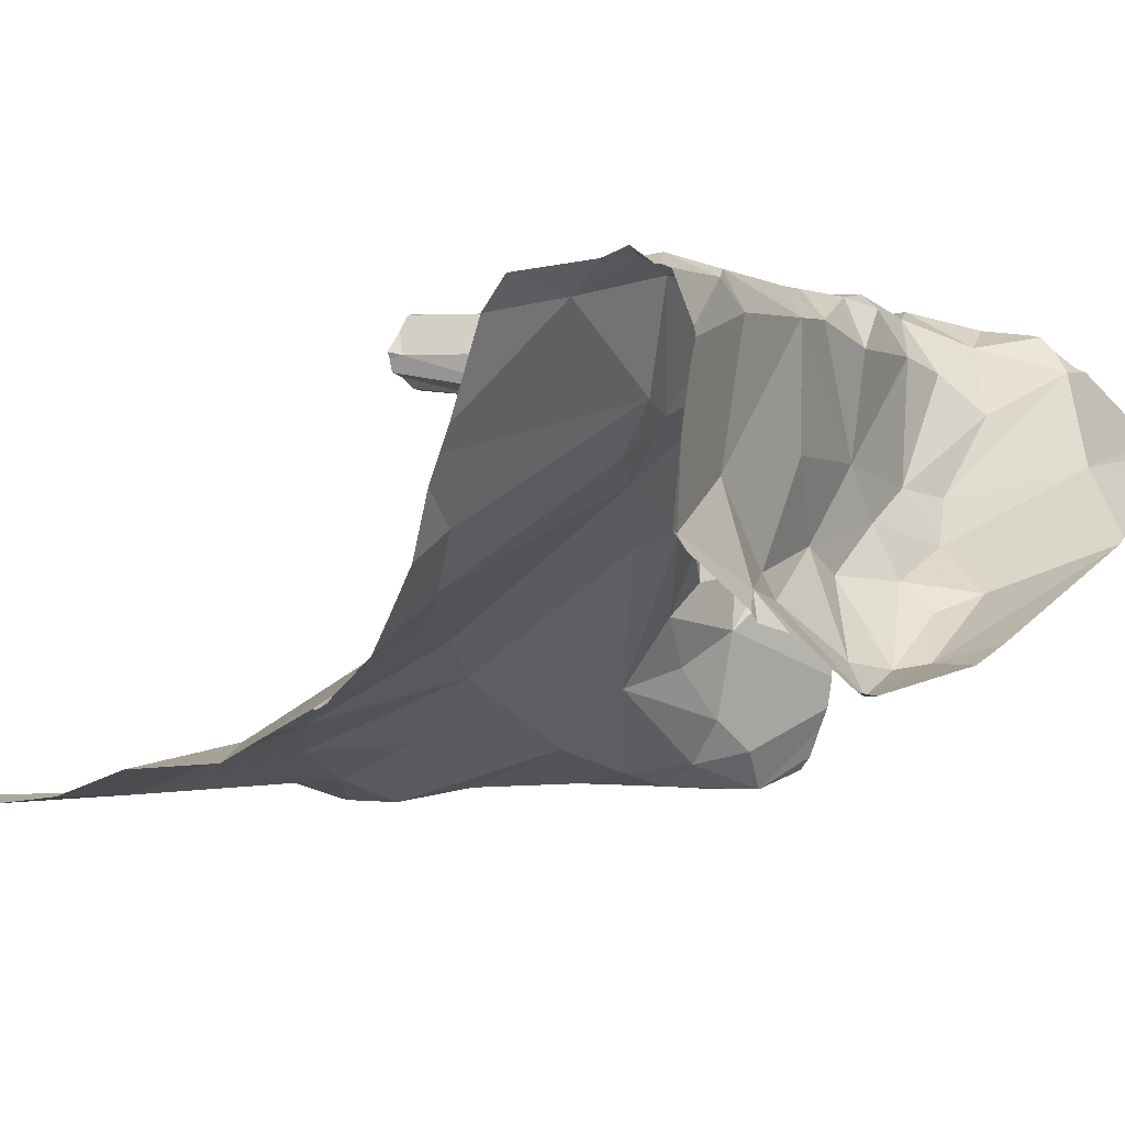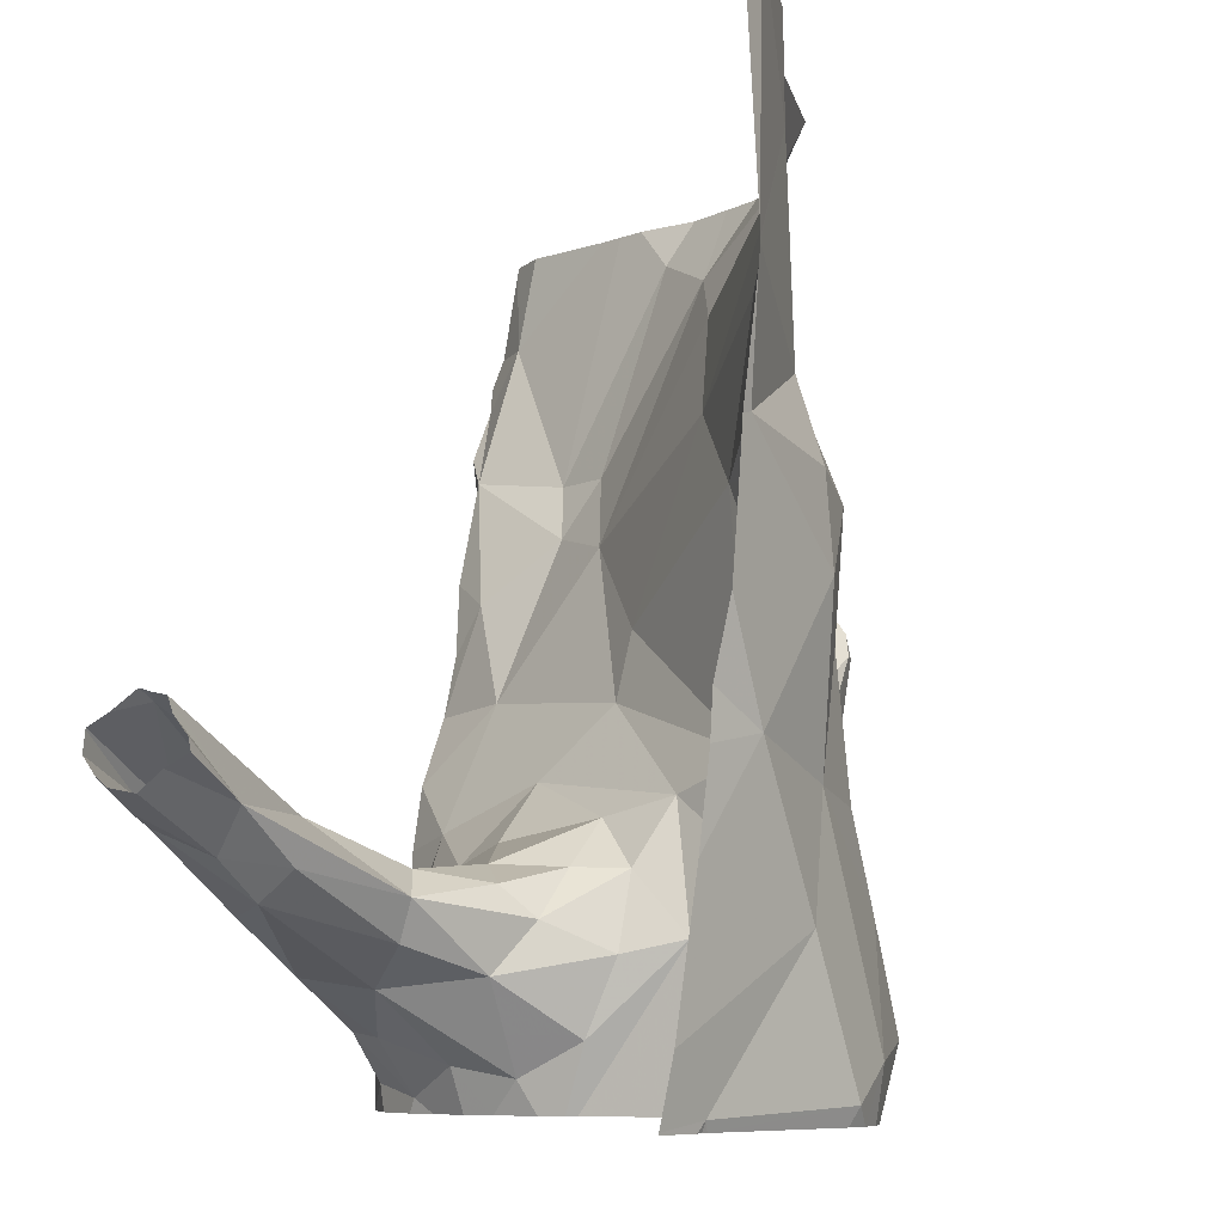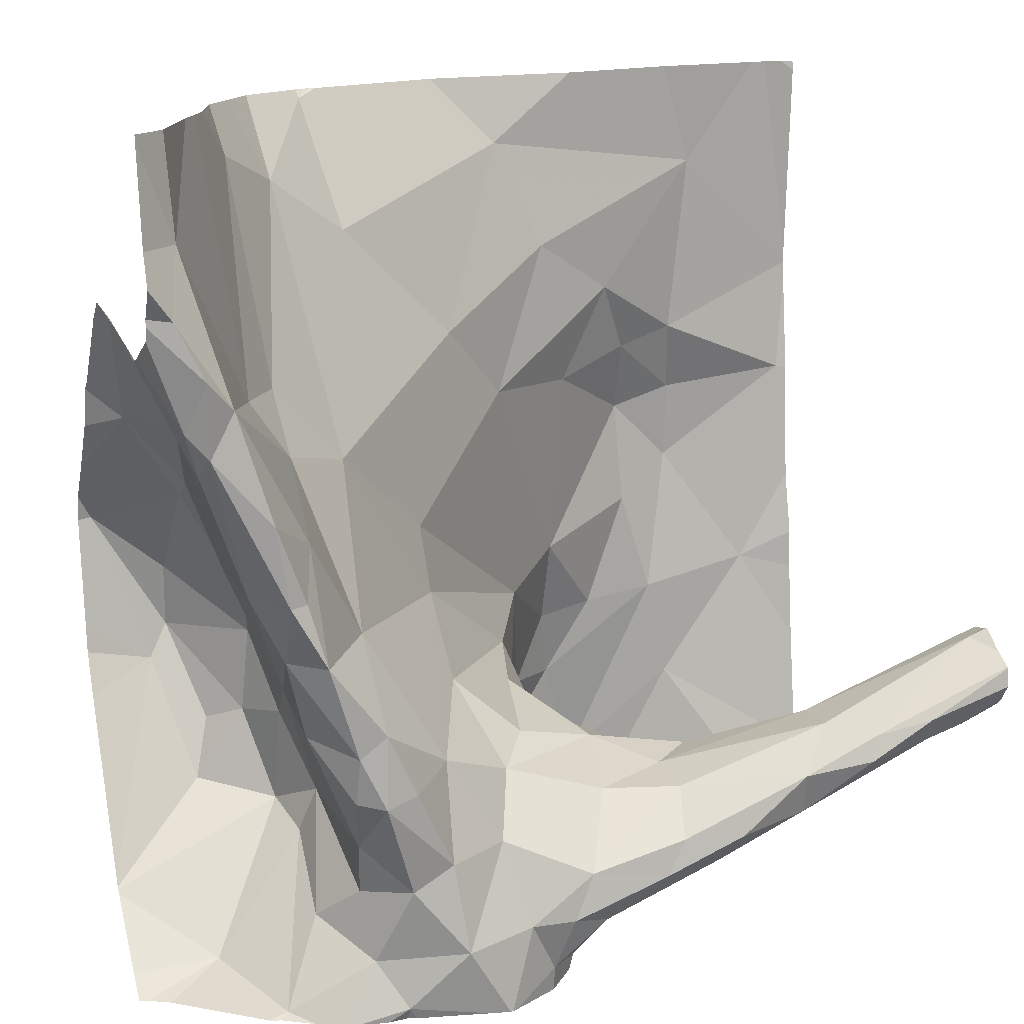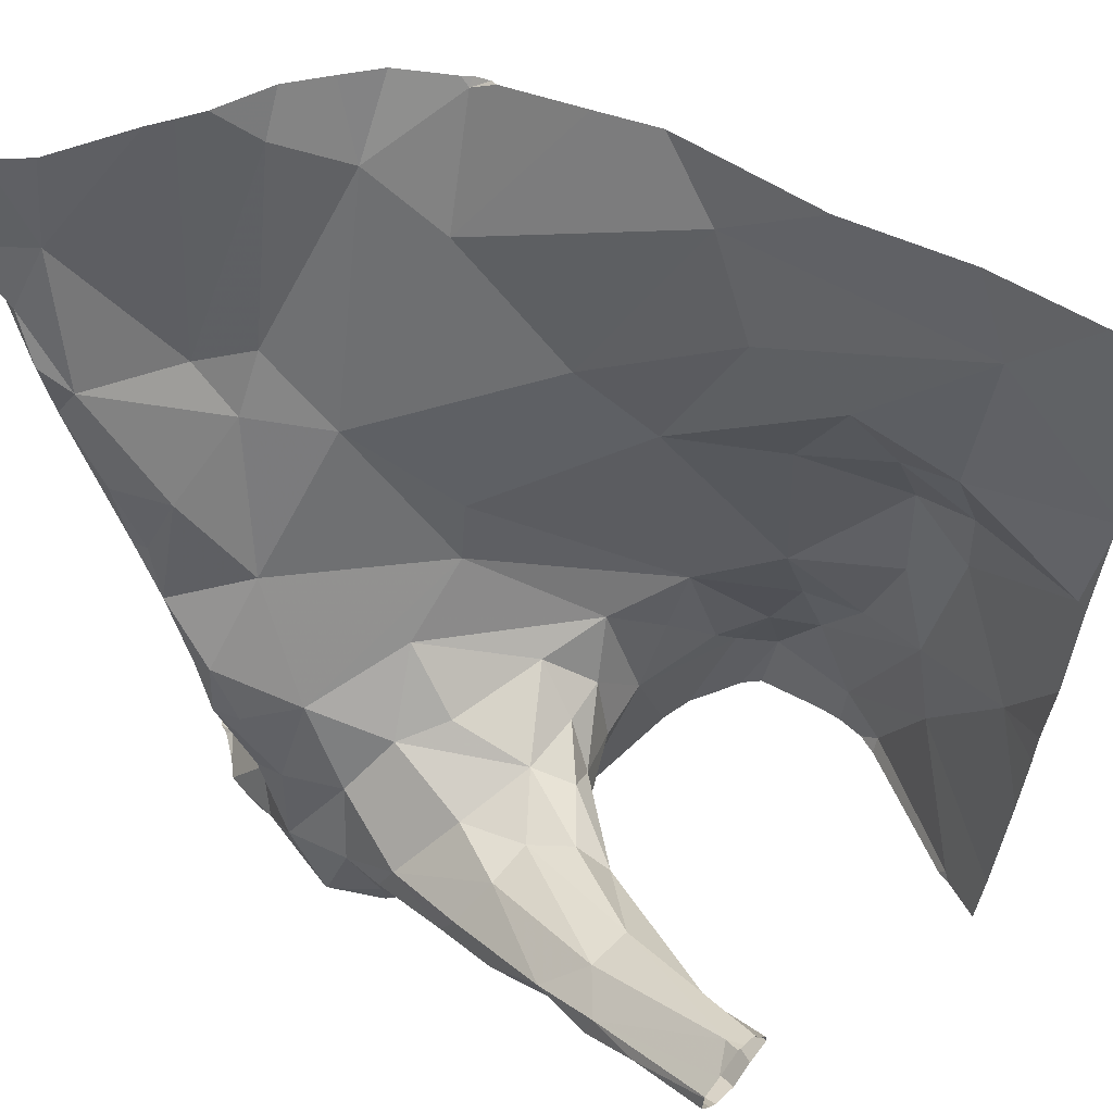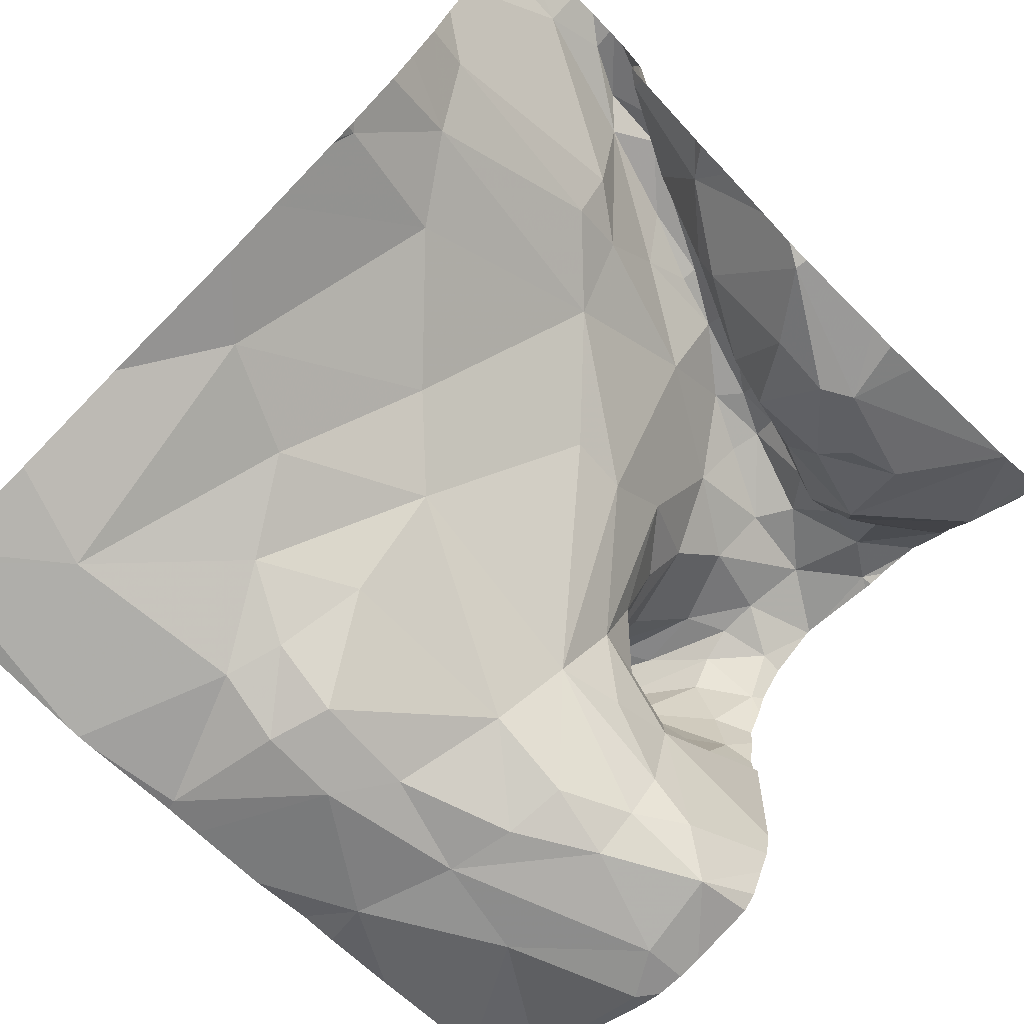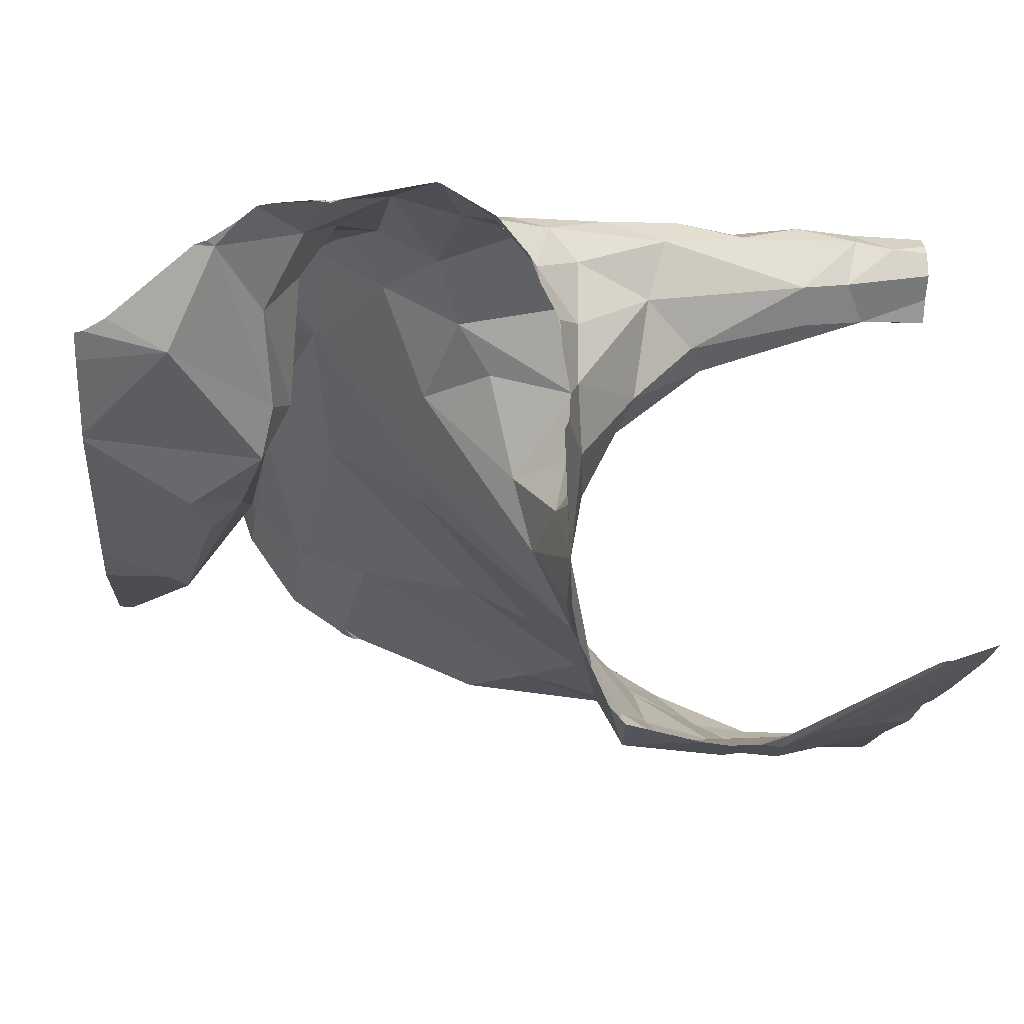
<metadata>
{"format":"obj","ext":"obj","renderer":"f3d","projection":"perspective","resolution":1024,"background":"white","views":[{"elev":2.0,"azim":-130.9,"up":"+Z"},{"elev":-7.9,"azim":108.3,"up":"+Y"},{"elev":14.9,"azim":-20.3,"up":"+Y"},{"elev":55.2,"azim":42.5,"up":"+Y"},{"elev":-72.2,"azim":-135.3,"up":"+Z"},{"elev":-7.3,"azim":-3.3,"up":"+Z"}]}
</metadata>
<code>
v -31.95 274.7 503.8
v -32.56 275.6 503.9
v -32.22 275.6 503.8
v -31.95 275 503.8
v -32.14 274.7 503.7
v -32.3 274.7 503.8
v -32.05 274.8 503.8
v -32.17 274.7 503.7
v -32.31 274.7 503.8
v -32.72 274.7 504.3
v -31.97 274.9 504.2
v -32.09 274.9 504.2
v -32.12 274.7 503.7
v -32.05 275.1 503.7
v -32.33 274.7 503.8
v -32.34 274.7 504.1
v -32.04 275.5 503.8
v -32.34 274.7 504.1
v -31.9 275.2 503.8
v -32.06 275.3 503.8
v -32.05 275.2 503.7
v -32.34 274.7 504.1
v -31.89 274.7 503.8
v -31.94 274.9 504.3
v -32 274.9 504.3
v -31.98 274.9 504.3
v -31.98 274.9 504.3
v -31.94 274.7 503.8
v -32.71 274.7 504.3
v -31.91 275 504.3
v -32.12 274.7 503.7
v -31.96 274.7 503.8
v -32.05 274.9 504.3
v -32.06 274.8 504.3
v -32.13 274.8 504.3
v -32.05 274.9 504.3
v -31.95 274.7 503.8
v -32.05 274.9 504.2
v -32.09 274.9 504.3
v -32.13 274.9 504.3
v -32.08 274.9 503.8
v -32.17 274.9 504.2
v -31.89 275 504.3
v -31.89 275.4 503.8
v -32.77 275 503.9
v -31.89 275.6 503.8
v -32.83 275.1 503.9
v -32.48 275.1 504.1
v -32.31 275 503.9
v -32.64 275.5 504
v -31.91 275.6 503.8
v -32.34 275.2 503.9
v -32.42 275.3 504
v -32.27 275.4 503.9
v -32.58 275.6 503.9
v -32.33 275.5 503.9
v -32.23 275 503.8
v -32.55 275.5 504
v -32.59 275.2 504.1
v -32.32 274.9 503.9
v -32.32 274.8 503.9
v -32.7 275.6 504.1
v -32.68 275.3 504.2
v -32.76 275.3 504.3
v -32.81 275.5 504.3
v -32.72 275.3 504.2
v -32.7 274.7 504.3
v -31.89 275.3 503.8
v -32.78 275.3 504.1
v -31.89 275.2 503.8
v -32.74 274.8 504
v -32.57 275.6 503.9
v -31.89 275.2 503.8
v -31.89 274.7 503.8
v -32.79 275.3 504.3
v -32.72 274.9 504
v -32.83 275.4 504.1
v -32.75 275.2 504
v -32.76 275.1 503.9
v -32.69 275.1 504.1
v -32.63 274.9 504.1
v -32.66 274.7 504.2
v -32.49 275.1 504.1
v -32.36 275 504
v -32.33 274.9 504
v -32.27 274.9 504.1
v -32.32 274.9 504.1
v -32.28 274.8 504.1
v -32.32 274.7 504
v -32.31 274.8 504
v -32.31 274.9 504.1
v -32.38 274.9 504.1
v -32.85 275.6 504.3
v -32.3 274.8 503.8
v -32.69 274.9 504
v -32.75 275 503.9
v -31.95 275.6 503.8
v -31.89 275 504.3
v -32.81 275.3 504
v -31.89 275.4 503.8
v -32.75 275.2 504
v -32.66 274.9 504.1
v -32.68 275 504
v -32.16 274.9 503.8
v -32.11 275.1 503.8
v -32.28 274.7 503.7
v -32.47 275.6 503.9
v -32.17 274.7 503.7
v -32.3 274.8 503.8
v -32.66 274.8 504.1
v -32.23 274.9 503.8
v -32.27 274.8 503.8
v -32.12 275.2 503.7
v -32.23 275.2 503.8
v -32.13 275.3 503.8
v -32.22 274.8 503.7
v -32.84 275.6 504.3
v -32.17 275.3 503.8
v -31.89 274.9 503.8
v -31.89 274.7 503.8
v -32.4 275.6 503.9
v -32.75 274.7 504.1
v -31.89 275.1 503.8
v -32.65 274.8 504.1
v -32.32 274.7 504.1
v -32.26 274.8 504.1
v -32.26 274.9 504.2
v -32.33 274.9 504.2
v -32.21 274.9 504.2
v -32.71 275.1 504.3
v -32.67 275 504.1
v -32.75 275.1 504.3
v -32.48 275 504.2
v -32.53 274.9 504.3
v -32.59 275.6 503.9
v -32.24 274.8 504.2
v -32.32 274.7 504.2
v -32.41 274.9 504.2
v -32.44 274.9 504.2
v -32.19 274.8 504.2
v -31.89 275 503.8
v -32.81 275.3 504.3
v -31.89 275 503.8
v -32.44 274.7 504.3
v -32.41 274.7 504.3
v -32.58 275.6 503.9
v -32.58 274.7 504.3
v -32.58 275.6 503.9
v -32.47 274.8 504.3
v -32.32 274.7 504.3
v -32.37 274.7 504.2
v -32.37 274.8 504.3
v -32.29 274.8 504.3
v -32.25 274.9 504.3
v -32.27 274.8 504.3
v -32.39 274.7 504.3
v -32.35 274.7 504.3
v -32.65 275.6 504
v -32.22 274.8 504.3
v -32.2 274.8 504.3
v -32.61 274.9 504.3
v -32.61 275 504.3
v -32.58 274.9 504.3
v -32.58 274.8 504.3
v -32.54 274.8 504.3
v -32.68 275.6 504
v -32.71 275.6 504.1
v -32.52 274.7 504.3
v -32.63 274.8 504.3
v -32.82 275.4 504.3
v -32.64 274.9 504.3
v -32.68 275 504.3
v -32.67 275.1 504.3
v -32.71 275.1 504.3
v -32.61 275.1 504.2
v -32.79 275.3 504.3
v -32.68 275.2 504.3
v -32.79 275.4 504.3
v -32.75 275.6 504.2
v -32.67 275.3 504.2
v -32.69 275.1 504.3
v -32.73 275.2 504.3
v -32.81 275.6 504.3
v -32.64 275 504.3
v -32.62 274.8 504.3
v -32.61 274.7 504.3
v -32.74 275.1 504.2
v -32.85 274.8 504.1
v -32.85 274.9 504
v -32.85 275 503.9
v -32.85 275.1 503.9
v -32.85 275.2 503.9
v -32.85 275 503.9
v -32.85 275.5 504.3
v -32.85 275.6 504.3
v -32.85 275.4 504.2
v -32.85 275.4 504.2
v -32.77 275.6 504.2
v -32.74 275.6 504.1
v -32.08 275.6 503.8
v -32.85 275.4 504.3
v -32.85 274.7 504.1
v -32.85 275.4 504.1
v -32.85 275.4 504.1
v -32.85 275.2 503.9
v -32.85 275.4 504.3
v -32.85 274.7 504.1
v -32.85 275.3 504
v -32.85 275.2 504
v -32.85 275.3 504
v -32.85 275.3 504
v -31.89 275.6 503.8
v -32.85 274.7 504.1
v -32.85 274.7 504.1
v -31.93 275.6 503.8
v -32.85 275.5 504.3
v -32.85 275.4 504.3
v -32.85 275.4 504.3
v -32.85 275.4 504.3
v -31.89 275.4 503.8
v -31.89 274.9 504.3
v -31.89 274.9 504.3
v -31.89 274.9 504.3
v -31.89 274.9 504.3
v -31.89 275 504.3
v -31.89 275 504.3
v -31.89 275 504.3
v -31.89 275 504.3
v -31.89 275 504.3
v -31.89 275 504.3
v -31.89 275 504.2
v -31.89 275 504.2
v -32.2 274.7 503.7
v -32.33 274.7 503.9
v -32.28 274.7 503.8
v -32.34 274.7 504.1
v -32.35 274.7 504.2
v -32.47 274.7 504.3
v -32.47 274.7 504.3
v -32.5 274.7 504.3
v -32.58 274.7 504.3
v -32.48 274.7 504.3
v -32.37 274.7 504.2
v -32.38 274.7 504.2
v -32.41 274.7 504.3
v -32.58 274.7 504.3
v -32.61 274.7 504.3
v -32.66 274.7 504.3
v -32.64 274.7 504.3
v -32.68 274.7 504.3
v -32.72 274.7 504.3
v -32.79 274.7 504.2
v -32.81 274.7 504.2
v -31.95 274.7 503.8
v -32.84 274.7 504.2
v -32.85 274.7 504.2
f 32 13 31
f 119 7 120
f 239 145 238
f 4 41 7
f 238 144 168
f 11 12 43
f 120 1 74
f 12 11 42
f 21 20 115
f 13 1 7
f 14 4 123
f 14 21 113
f 105 41 14
f 19 14 70
f 20 19 68
f 237 137 151
f 44 17 220
f 20 21 19
f 17 20 100
f 236 125 137
f 21 14 19
f 34 25 27
f 25 11 221
f 24 25 222
f 27 24 26
f 26 24 223
f 235 106 6
f 39 33 30
f 27 25 24
f 234 61 22
f 33 26 229
f 26 33 36
f 35 34 27
f 36 35 27
f 40 36 33
f 34 38 25
f 233 106 235
f 25 38 11
f 39 40 33
f 226 33 230
f 36 27 26
f 39 30 12
f 43 30 228
f 14 41 4
f 11 38 42
f 52 53 83
f 55 50 58
f 59 53 58
f 15 109 61
f 227 30 226
f 226 30 33
f 45 47 191
f 49 83 48
f 84 49 48
f 126 88 42
f 167 50 166
f 57 52 49
f 94 60 61
f 49 94 112
f 5 108 8
f 53 52 54
f 53 54 56
f 158 55 135
f 56 54 17
f 118 114 115
f 57 49 111
f 56 17 200
f 114 52 57
f 2 58 107
f 50 59 58
f 61 60 84
f 58 56 121
f 58 53 56
f 50 62 63
f 66 63 62
f 77 69 196
f 139 149 152
f 64 65 170
f 64 66 65
f 66 62 199
f 139 128 91
f 225 26 223
f 198 66 179
f 67 186 82
f 89 125 18
f 196 75 201
f 82 185 81
f 150 151 137
f 131 172 130
f 45 71 76
f 71 45 188
f 118 17 54
f 144 145 156
f 224 24 222
f 192 78 205
f 78 79 80
f 201 142 206
f 78 101 99
f 95 76 71
f 29 67 10
f 110 71 202
f 79 78 47
f 99 77 203
f 103 80 79
f 124 82 81
f 52 83 49
f 84 92 85
f 95 110 102
f 80 187 101
f 84 85 61
f 89 90 126
f 91 86 87
f 87 86 88
f 87 88 85
f 61 90 89
f 162 184 161
f 88 86 42
f 91 92 138
f 92 91 87
f 92 87 85
f 61 89 16
f 49 60 94
f 90 61 85
f 76 95 96
f 96 45 76
f 45 96 47
f 59 83 53
f 223 24 224
f 22 61 16
f 101 69 99
f 96 79 47
f 105 57 104
f 90 85 88
f 95 102 103
f 95 103 96
f 104 41 105
f 79 96 103
f 9 109 15
f 109 94 61
f 8 106 233
f 104 116 41
f 106 112 109
f 110 95 71
f 15 61 234
f 104 57 111
f 49 112 111
f 105 14 113
f 57 105 113
f 113 115 114
f 165 163 161
f 57 113 114
f 113 21 115
f 41 116 108
f 13 7 108
f 118 115 20
f 20 17 118
f 106 108 116
f 112 94 109
f 81 102 110
f 54 52 118
f 52 114 118
f 180 59 63
f 106 116 112
f 93 195 117
f 205 99 209
f 134 133 48
f 51 46 212
f 112 116 111
f 101 78 80
f 7 41 108
f 111 116 104
f 84 60 49
f 122 67 124
f 174 132 130
f 80 103 102
f 81 131 102
f 63 59 50
f 69 77 99
f 222 25 221
f 81 110 124
f 92 84 133
f 124 110 122
f 125 126 136
f 125 89 126
f 34 136 140
f 127 128 154
f 127 91 128
f 129 42 86
f 42 129 12
f 132 187 131
f 130 132 131
f 48 133 84
f 48 83 59
f 134 139 133
f 236 137 237
f 42 38 140
f 81 169 131
f 136 137 125
f 175 134 48
f 91 129 86
f 138 92 133
f 139 138 133
f 42 140 126
f 221 11 231
f 23 74 28
f 176 142 75
f 220 17 100
f 117 195 183
f 64 178 176
f 145 144 238
f 168 147 240
f 139 134 149
f 40 154 155
f 34 35 159
f 153 155 152
f 150 157 151
f 153 152 156
f 40 39 154
f 160 40 155
f 127 154 39
f 38 34 140
f 144 156 152
f 151 157 145
f 244 145 245
f 137 136 150
f 159 160 153
f 153 157 159
f 160 155 153
f 152 154 128
f 152 128 139
f 149 144 152
f 162 163 134
f 179 66 199
f 161 163 162
f 164 161 169
f 164 165 161
f 199 62 167
f 147 186 248
f 164 185 186
f 238 168 242
f 161 171 169
f 173 130 184
f 178 170 217
f 169 171 172
f 184 172 171
f 174 130 173
f 149 168 144
f 162 134 175
f 64 177 180
f 132 174 176
f 182 176 174
f 182 177 64
f 177 181 173
f 178 64 170
f 176 75 132
f 75 69 132
f 66 64 180
f 177 182 181
f 149 165 168
f 165 149 134
f 134 163 165
f 157 150 159
f 136 159 150
f 237 151 243
f 169 172 131
f 173 181 174
f 162 173 184
f 180 177 175
f 161 184 171
f 91 138 139
f 169 185 164
f 126 140 136
f 145 157 156
f 186 147 168
f 155 154 152
f 39 12 127
f 175 177 173
f 248 67 250
f 122 110 207
f 186 185 82
f 130 172 184
f 170 65 194
f 63 66 180
f 157 153 156
f 168 165 164
f 80 131 187
f 35 160 159
f 180 175 59
f 59 175 48
f 91 127 129
f 88 126 90
f 187 132 69
f 185 169 81
f 107 58 121
f 131 80 102
f 40 160 35
f 40 35 36
f 176 182 64
f 164 186 168
f 82 124 67
f 12 129 127
f 182 174 181
f 142 176 178
f 173 162 175
f 34 159 136
f 218 178 219
f 69 101 187
f 188 45 189
f 16 89 18
f 17 44 215
f 189 45 190
f 215 46 51
f 190 45 193
f 191 47 192
f 18 125 236
f 192 47 78
f 193 45 191
f 194 65 195
f 100 20 68
f 68 19 73
f 195 65 183
f 196 69 75
f 197 77 196
f 10 67 251
f 73 19 70
f 251 122 252
f 121 56 3
f 8 108 106
f 70 14 123
f 72 55 2
f 201 75 142
f 202 71 188
f 74 1 28
f 203 77 204
f 5 13 108
f 2 55 58
f 204 77 197
f 205 78 99
f 206 142 218
f 207 110 202
f 98 11 43
f 208 99 203
f 43 12 30
f 209 99 210
f 6 106 9
f 9 106 109
f 210 99 211
f 211 99 208
f 123 4 141
f 3 56 200
f 213 122 207
f 214 122 213
f 141 4 143
f 120 7 1
f 255 214 256
f 148 55 146
f 216 170 194
f 217 170 216
f 119 4 7
f 28 1 254
f 218 142 178
f 31 13 5
f 219 178 217
f 143 4 119
f 228 30 227
f 146 55 72
f 229 26 225
f 32 1 13
f 230 33 229
f 135 55 148
f 231 11 232
f 232 11 98
f 37 1 32
f 240 147 241
f 158 50 55
f 241 147 246
f 242 168 240
f 243 151 244
f 166 50 158
f 244 151 145
f 245 145 239
f 246 147 247
f 167 62 50
f 247 147 249
f 183 65 198
f 248 186 67
f 249 147 248
f 198 65 66
f 250 67 29
f 251 67 122
f 252 122 253
f 200 17 97
f 253 122 255
f 254 1 37
f 97 17 215
f 255 122 214
f 215 44 46

</code>
